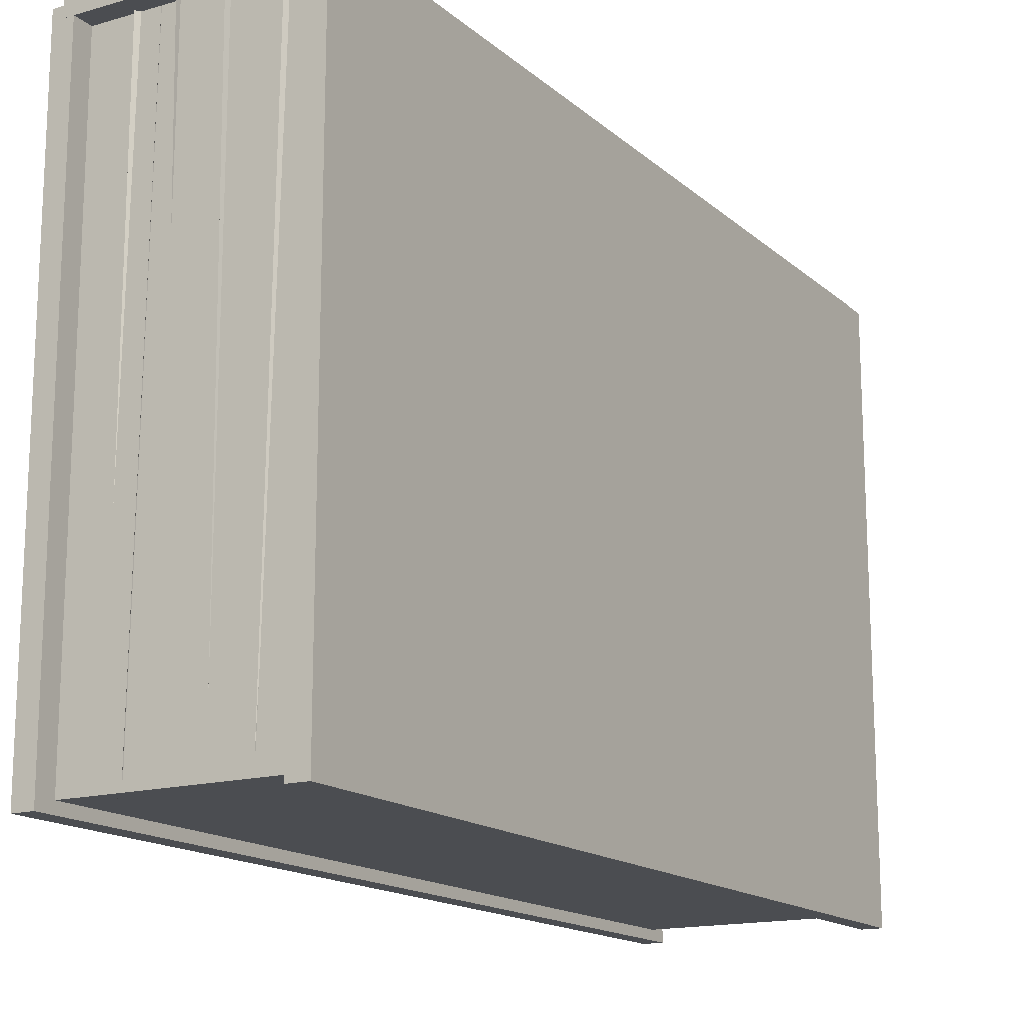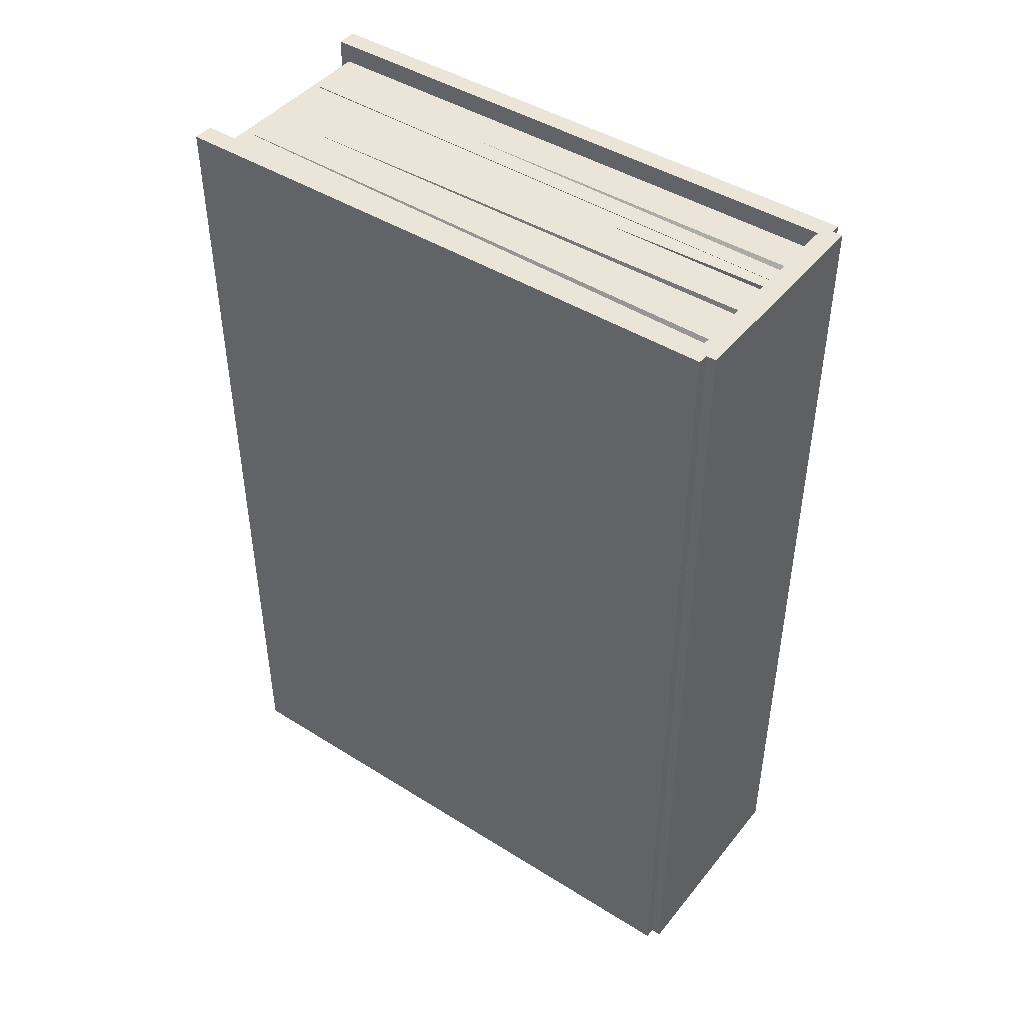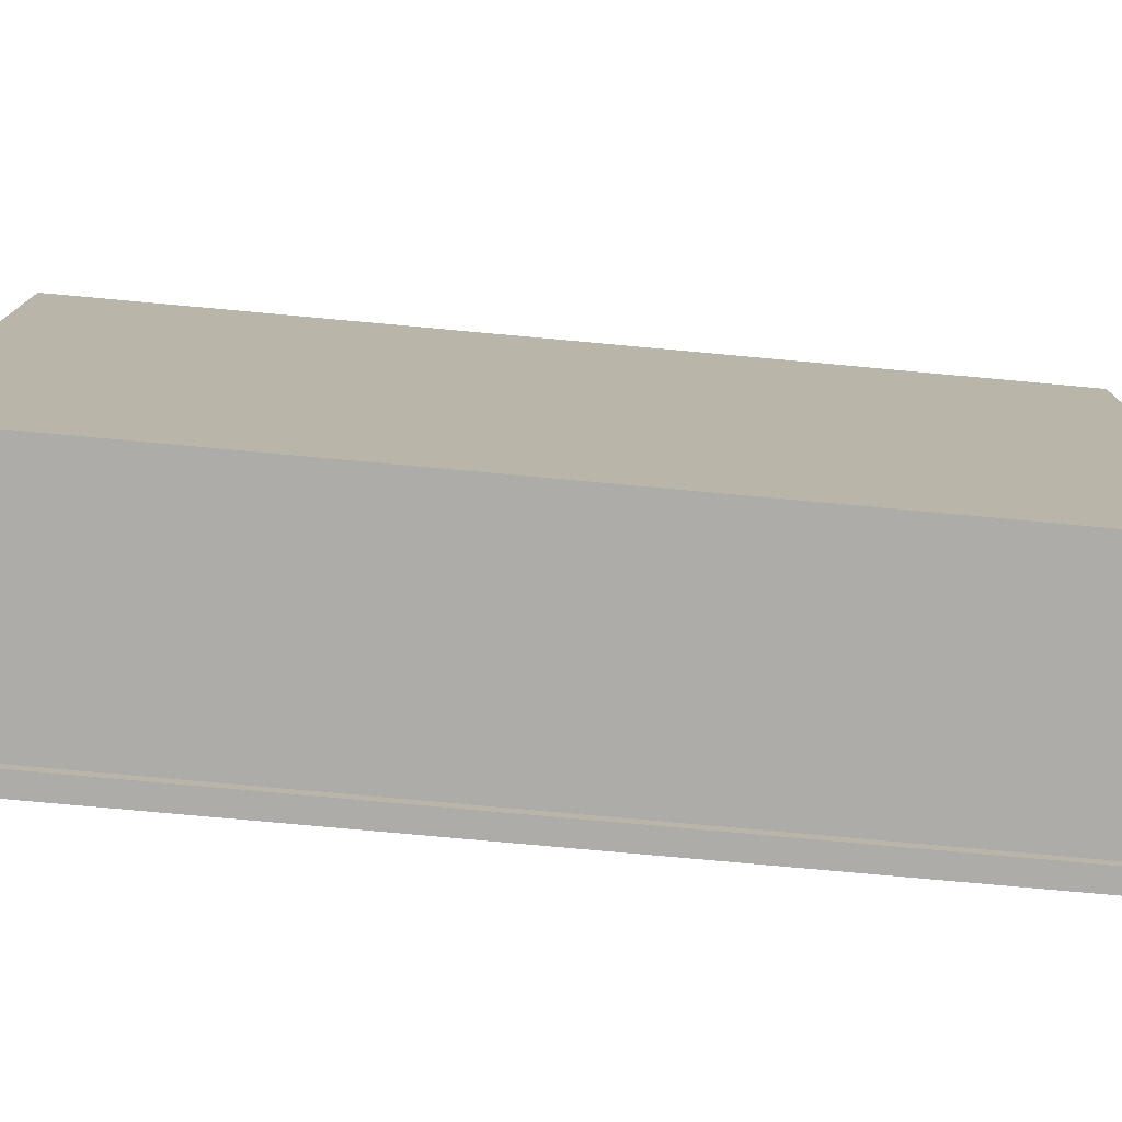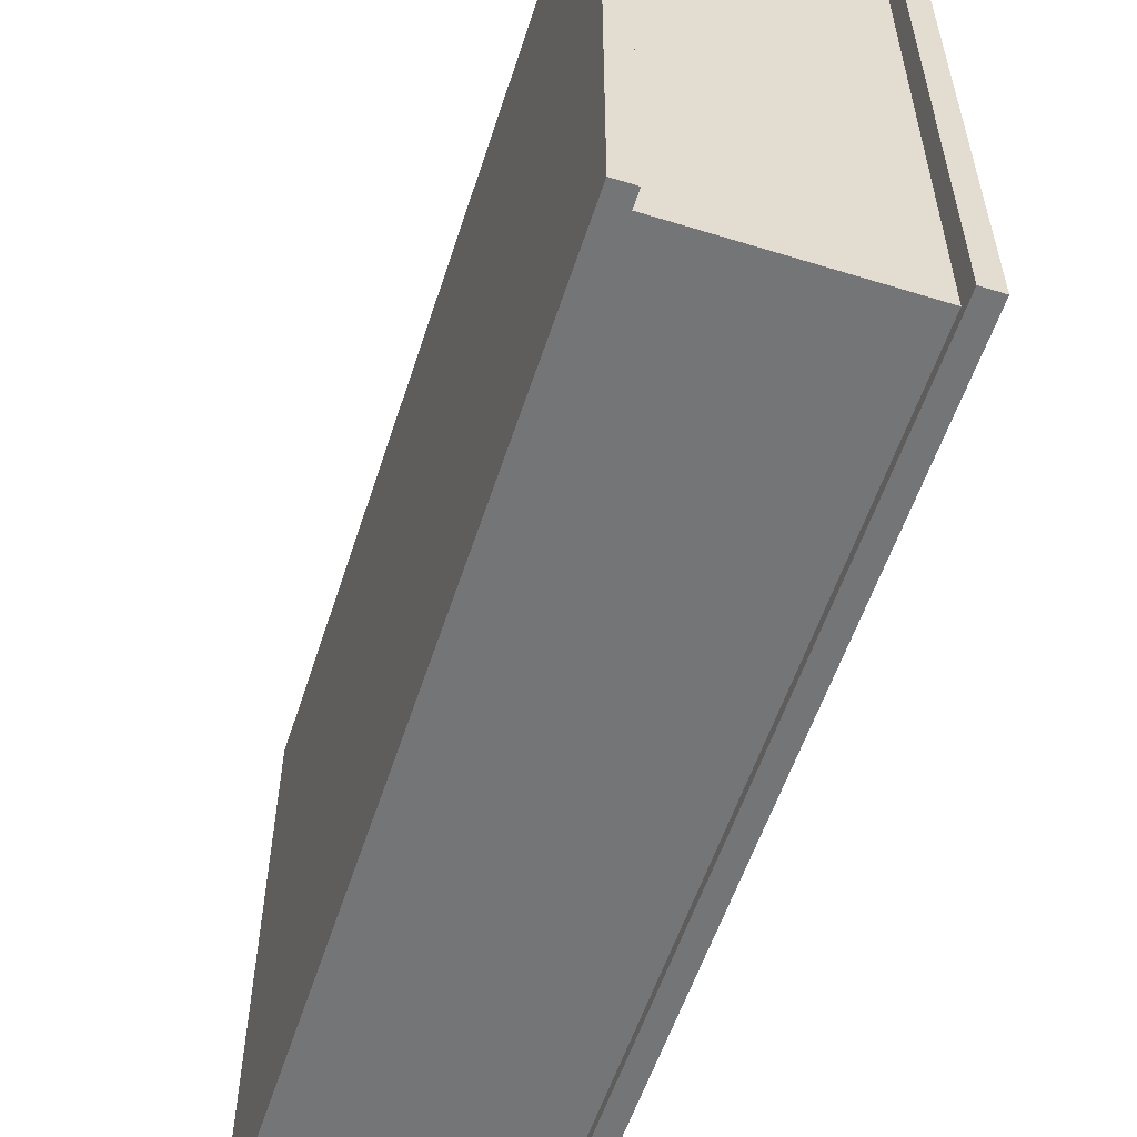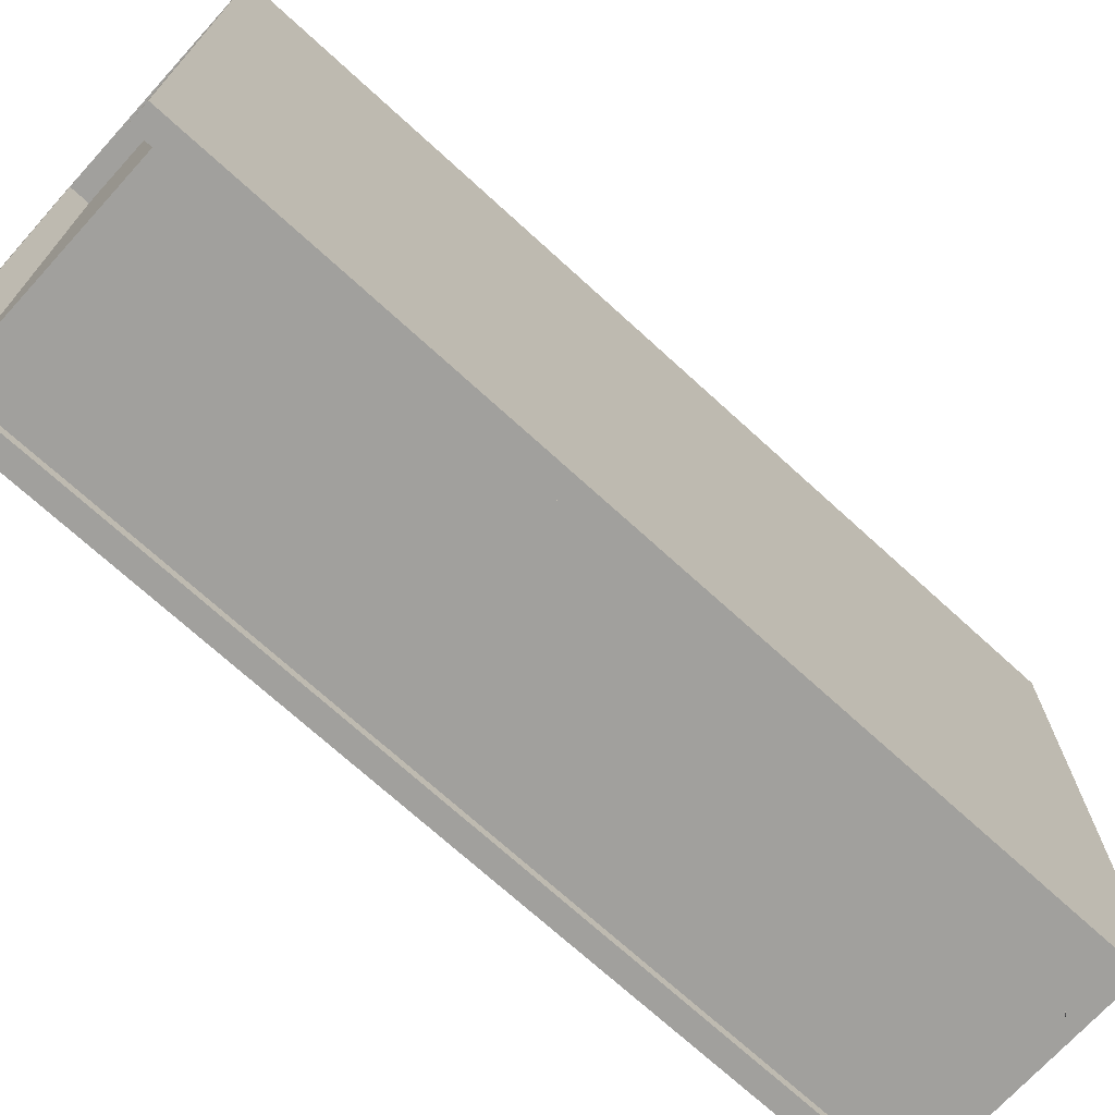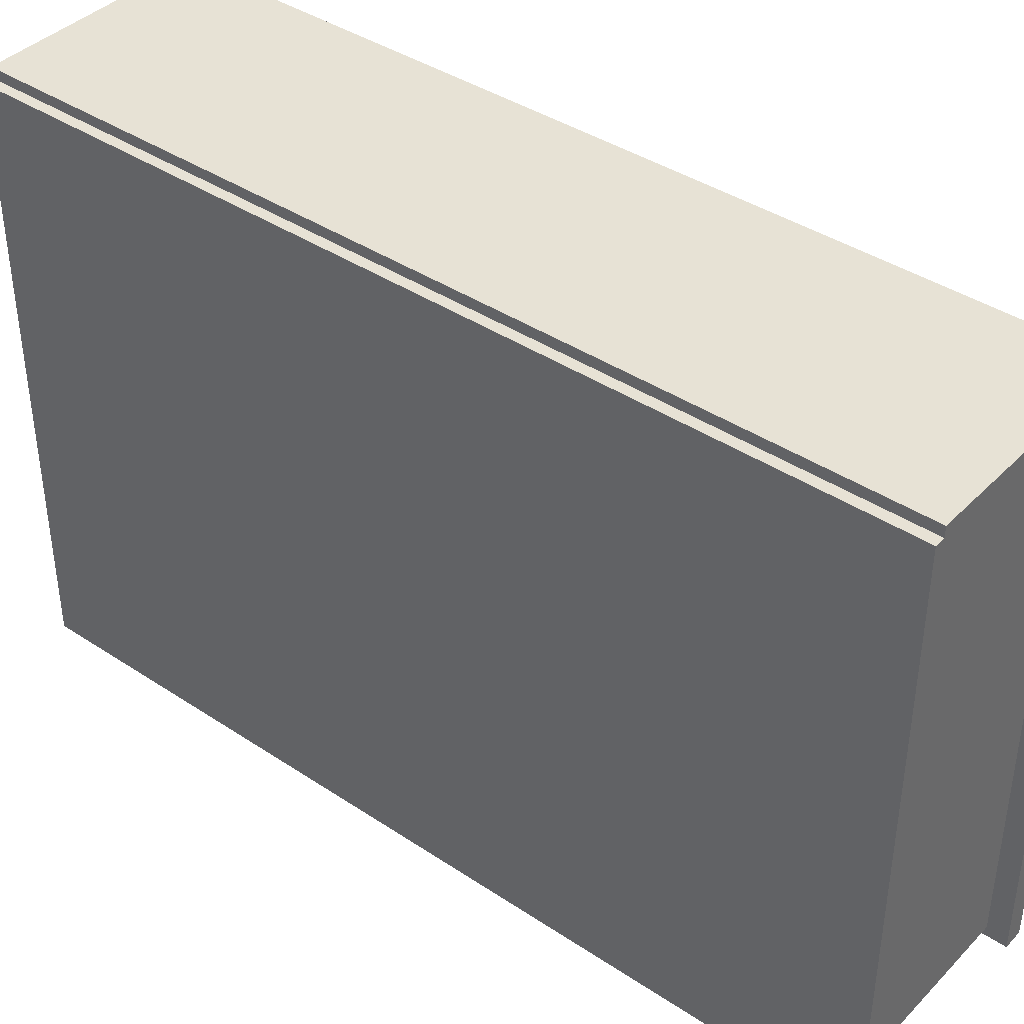
<metadata>
{"format":"obj","ext":"obj","renderer":"f3d","projection":"perspective","resolution":1024,"background":"white","views":[{"elev":-15.8,"azim":-149.1,"up":"+Z"},{"elev":44.6,"azim":-53.9,"up":"+Y"},{"elev":-77.0,"azim":-95.2,"up":"+Z"},{"elev":-56.4,"azim":-17.9,"up":"+Z"},{"elev":-71.6,"azim":47.6,"up":"+Z"},{"elev":40.1,"azim":-50.7,"up":"+Z"}]}
</metadata>
<code>
v -0.05479 0.01892 0.01914
v -0.05479 0.07892 0.01914
v -0.05479 0.07892 0.03914
v -0.05479 0.01892 0.03914
v 0.05521 0.01892 0.01914
v 0.05521 0.01892 0.03914
v 0.05521 0.07892 0.03914
v 0.05521 0.07892 0.01914
v -0.05479 -0.2511 0.03914
v -0.05479 -0.2511 0.01914
v -0.05479 -0.2311 0.01914
v -0.05479 -0.2311 0.03914
v 0.05521 -0.2511 0.03914
v 0.05521 -0.2311 0.03914
v 0.05521 -0.2311 0.01914
v 0.05521 -0.2511 0.01914
v 0.02728 0.1033 -0.2251
v 0.03153 0.1079 -0.2378
v 0.02911 0.1111 0.03488
v 0.02548 0.1054 0.02247
v 0.03724 0.09526 -0.2405
v 0.03466 0.09876 0.03895
v 0.033 0.09068 -0.2278
v 0.03103 0.09303 0.02654
v 0.01192 0.09984 -0.1537
v 0.01019 0.1066 -0.1659
v 0.01078 0.1109 0.03385
v 0.008247 0.1025 0.02274
v 0.01716 0.09633 -0.1727
v 0.01792 0.1001 0.02289
v 0.01888 0.08952 -0.1604
v 0.01736 0.093 0.02785
v -0.05479 -0.3111 -0.2509
v 0.05521 -0.3111 -0.2509
v 0.05521 0.1089 -0.2509
v -0.05479 0.1089 -0.2509
v -0.05479 -0.3111 0.02914
v -0.05479 0.1089 0.02914
v 0.05521 0.1089 0.02914
v 0.05521 -0.3111 0.02914
v -0.05979 -0.3211 0.03414
v -0.05979 0.1189 0.03414
v -0.04979 0.1189 0.03414
v -0.04979 -0.3211 0.03414
v -0.05979 -0.3211 -0.2559
v -0.04979 -0.3211 -0.2559
v -0.04979 0.1189 -0.2559
v -0.05979 0.1189 -0.2559
v 0.05021 -0.3211 0.03414
v 0.05021 0.1189 0.03414
v 0.06021 0.1189 0.03414
v 0.06021 -0.3211 0.03414
v 0.05021 -0.3211 -0.2559
v 0.06021 -0.3211 -0.2559
v 0.06021 0.1189 -0.2559
v 0.05021 0.1189 -0.2559
v -0.03197 0.1024 -0.2323
v -0.03115 0.1092 -0.2446
v -0.03848 0.1064 0.02453
v -0.02623 0.09752 -0.2508
v -0.03628 0.1112 0.03764
v -0.02704 0.09064 -0.2385
v -0.03302 0.09386 0.02821
v 0.02129 0.103 -0.2346
v 0.02186 0.1093 -0.2472
v 0.01849 0.1091 0.03378
v 0.01792 0.1001 0.02289
v 0.03148 0.09991 -0.2515
v 0.03091 0.09357 -0.2389
v 0.02754 0.09186 0.02919
v 0.02985 0.09541 0.0365
v -0.006478 0.1017 -0.2219
v -0.00824 0.1089 -0.234
v -0.004501 0.1085 0.03393
v -0.007023 0.101 0.02216
v -0.0002054 0.09946 -0.2408
v 0.00543 0.09912 0.03769
v 0.001557 0.09229 -0.2287
v 0.002908 0.0917 0.02592
v -0.01216 0.09777 -0.2279
v -0.01191 0.1088 -0.2367
v -0.01057 0.1108 0.03604
v -0.01525 0.104 0.02457
v -0.007895 0.1003 -0.2472
v -0.008148 0.08927 -0.2384
v -0.008069 0.09246 0.02849
v 0.002908 0.0917 0.02592
v -0.05479 -0.2811 0.03914
v -0.05479 -0.2811 0.01914
v -0.05479 -0.2611 0.01914
v -0.05479 -0.2611 0.03914
v 0.05521 -0.2811 0.03914
v 0.05521 -0.2611 0.03914
v 0.05521 -0.2611 0.01914
v 0.05521 -0.2811 0.01914
v 0.01859 0.1054 -0.2357
v 0.02283 0.1089 -0.2487
v 0.02364 0.1074 0.03227
v 0.02243 0.1021 0.01919
v 0.02965 0.09658 -0.2498
v 0.02985 0.09541 0.0365
v 0.02542 0.09311 -0.2368
v 0.02864 0.09016 0.02343
v -0.05479 -0.3211 0.02914
v -0.05479 0.1189 0.02914
v -0.05479 0.1189 0.03914
v -0.05479 -0.3211 0.03914
v 0.05521 -0.3211 0.02914
v 0.05521 -0.3211 0.03914
v 0.05521 0.1189 0.03914
v 0.05521 0.1189 0.02914
o group1173329792
g mesh1173329792
f 4 3 2 1
f 8 7 6 5
f 2 8 5 1
f 6 7 3 4
f 5 6 4 1
f 3 7 8 2
o group36777276
g mesh36777276
f 12 11 10 9
f 16 15 14 13
f 10 16 13 9
f 14 15 11 12
f 13 14 12 9
f 11 15 16 10
o group1732650196
g mesh1732650196
f 36 35 34 33
f 40 39 38 37
f 34 40 37 33
f 38 39 35 36
f 37 38 36 33
f 35 39 40 34
o group453196978
g mesh453196978
f 44 43 42 41
f 48 47 46 45
f 42 48 45 41
f 46 47 43 44
f 45 46 44 41
f 43 47 48 42
o group1485198180
g mesh1485198180
f 52 51 50 49
f 56 55 54 53
f 50 56 53 49
f 54 55 51 52
f 53 54 52 49
f 51 55 56 50
o group261688492
g mesh261688492
f 91 90 89 88
f 95 94 93 92
f 89 95 92 88
f 93 94 90 91
f 92 93 91 88
f 90 94 95 89
o group764487084
g mesh764487084
f 107 106 105 104
f 111 110 109 108
f 105 111 108 104
f 109 110 106 107
f 108 109 107 104
f 106 110 111 105
o group1756999286
g mesh1756999286
f 20 19 18 17
f 19 22 21 18
f 22 24 23 21
f 24 20 17 23
f 17 18 21 23
f 24 22 19 20
o group503439673
g mesh503439673
f 28 27 26 25
f 27 30 29 26
f 32 31 29
f 32 28 25 31
f 25 26 29 31
f 32 27 28
f 29 30 32
f 32 30 27
o group833298882
g mesh833298882
f 59 58 57
f 61 60 58
f 63 62 60
f 63 59 57 62
f 57 58 60 62
f 63 61 59
f 59 61 58
f 61 63 60
o group813846520
g mesh813846520
f 67 66 65 64
f 66 68 65
f 70 69 68
f 70 67 64 69
f 64 65 68 69
f 70 71 66 67
f 66 71 68
f 68 71 70
o group207949895
g mesh207949895
f 75 74 73 72
f 74 77 76 73
f 77 79 78 76
f 79 75 72 78
f 72 73 76 78
f 79 77 74 75
o group1151146375
g mesh1151146375
f 83 82 81 80
f 82 84 81
f 86 85 84
f 86 83 80 85
f 80 81 84 85
f 86 82 83
f 82 87 84
f 84 87 86
f 86 87 82
o group1430320197
g mesh1430320197
f 99 98 97 96
f 98 101 100 97
f 101 103 102 100
f 103 99 96 102
f 96 97 100 102
f 103 101 98 99

</code>
